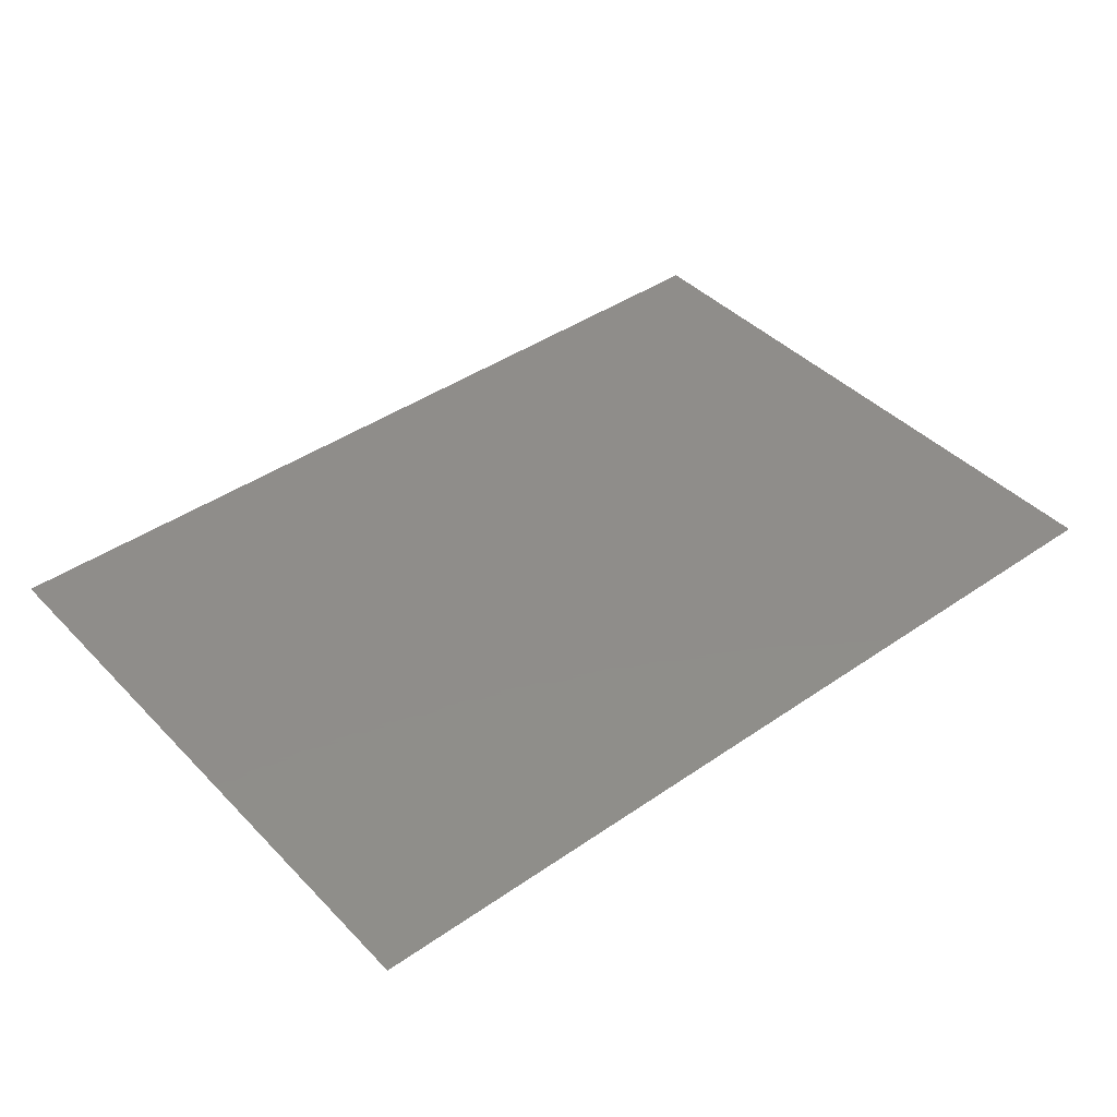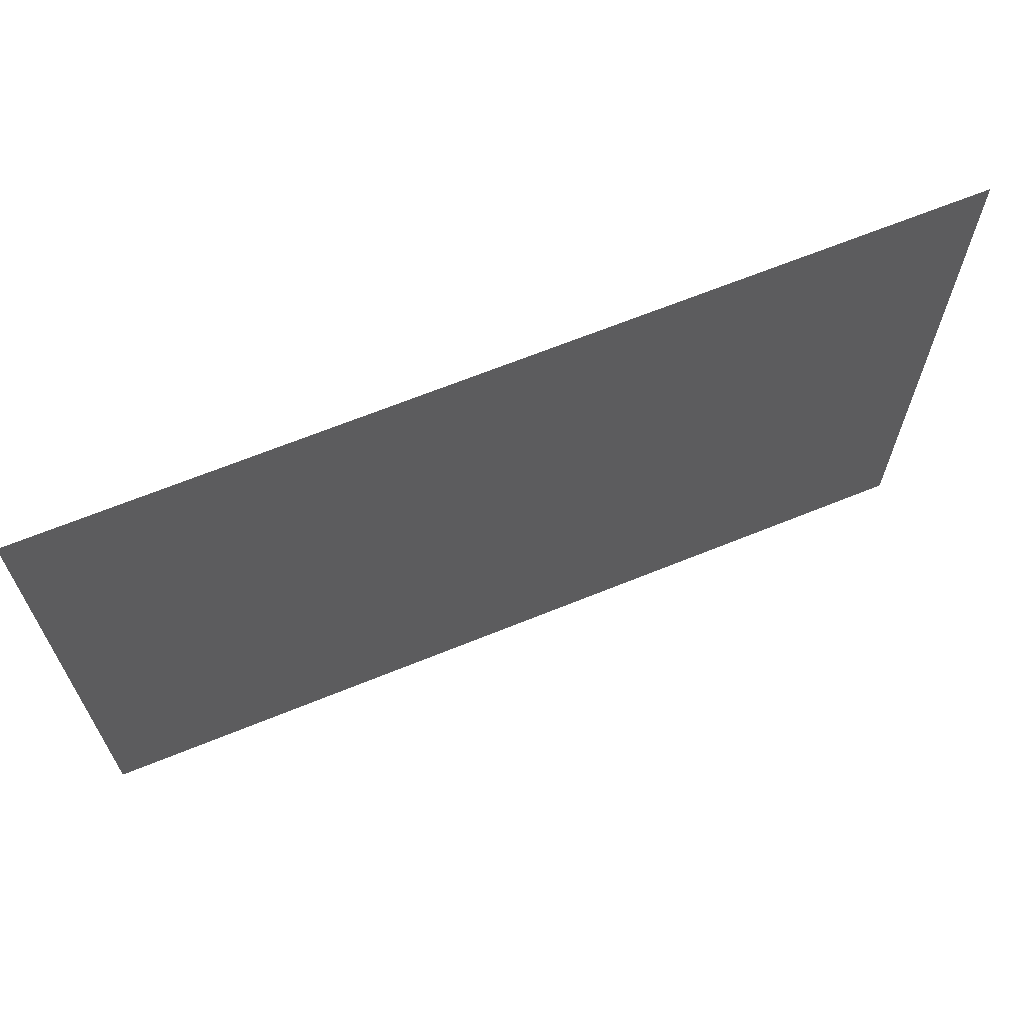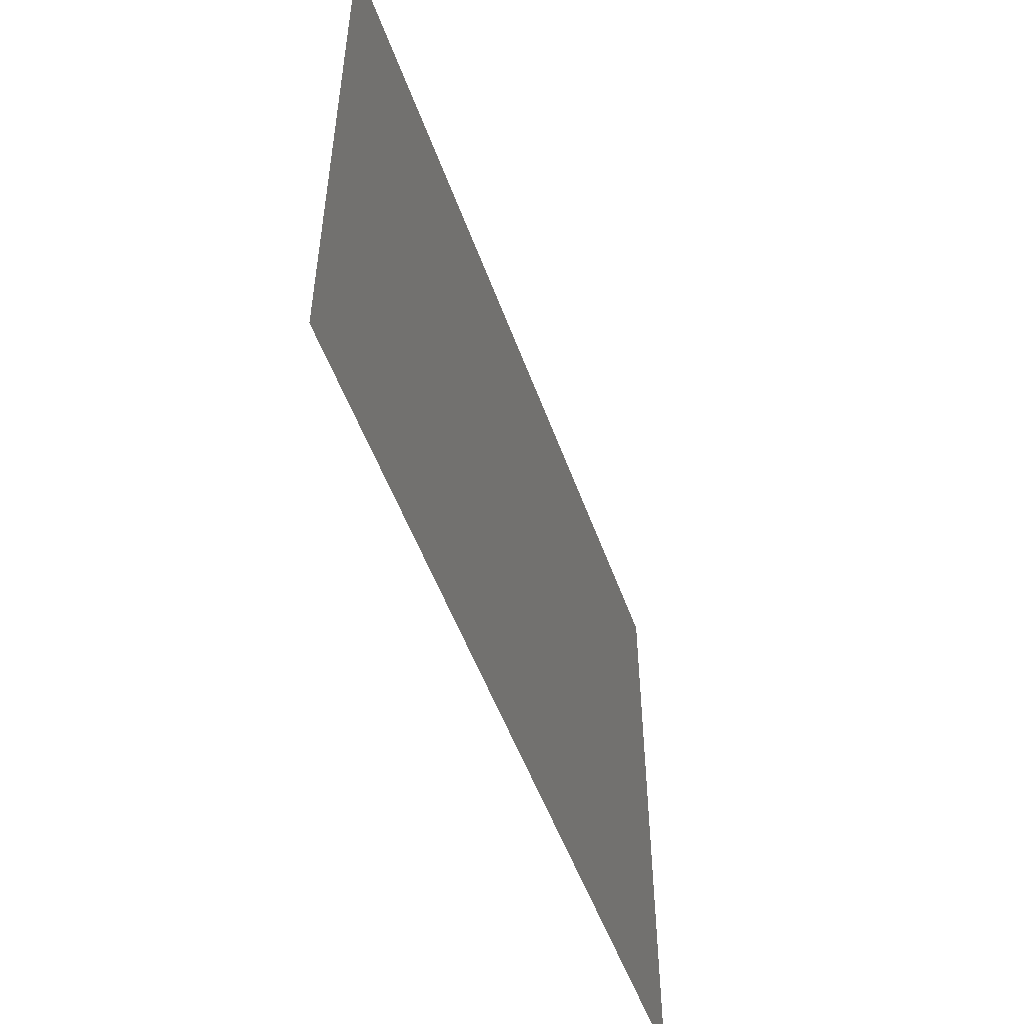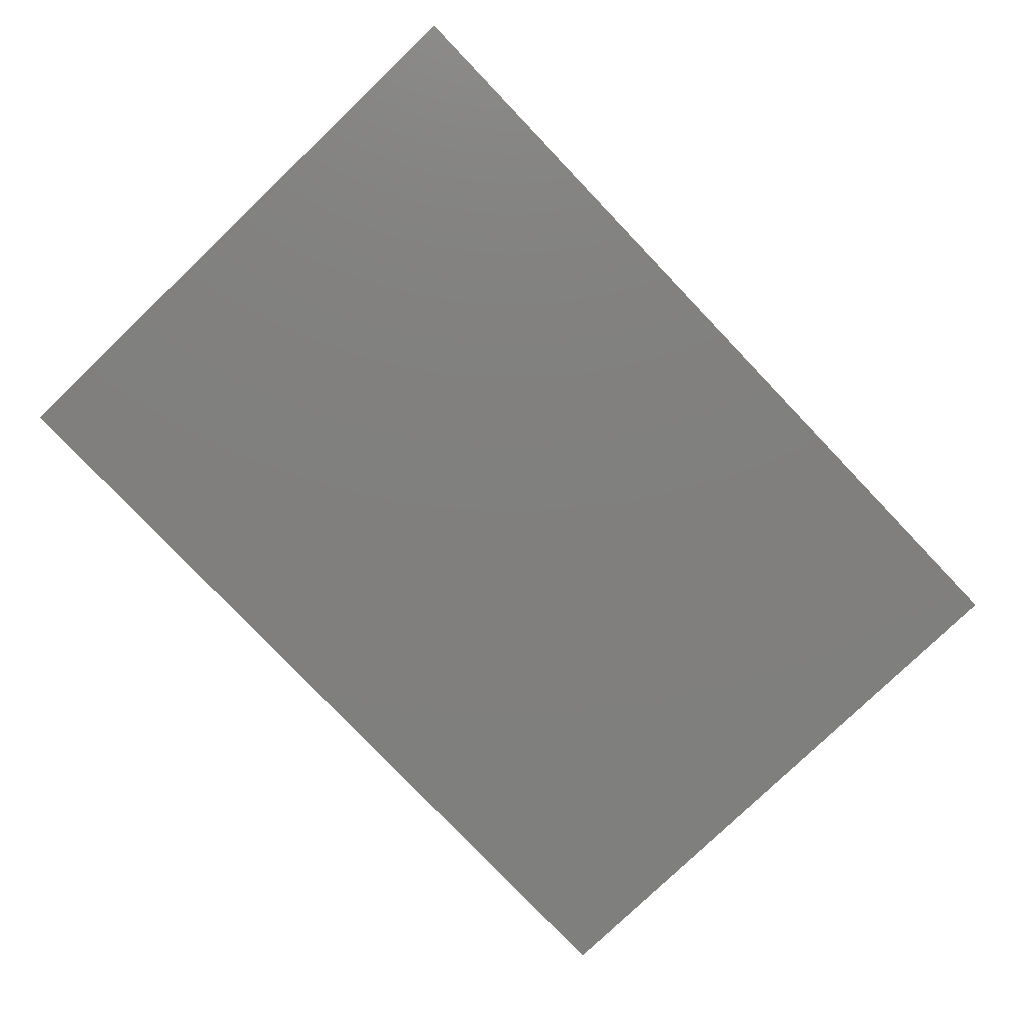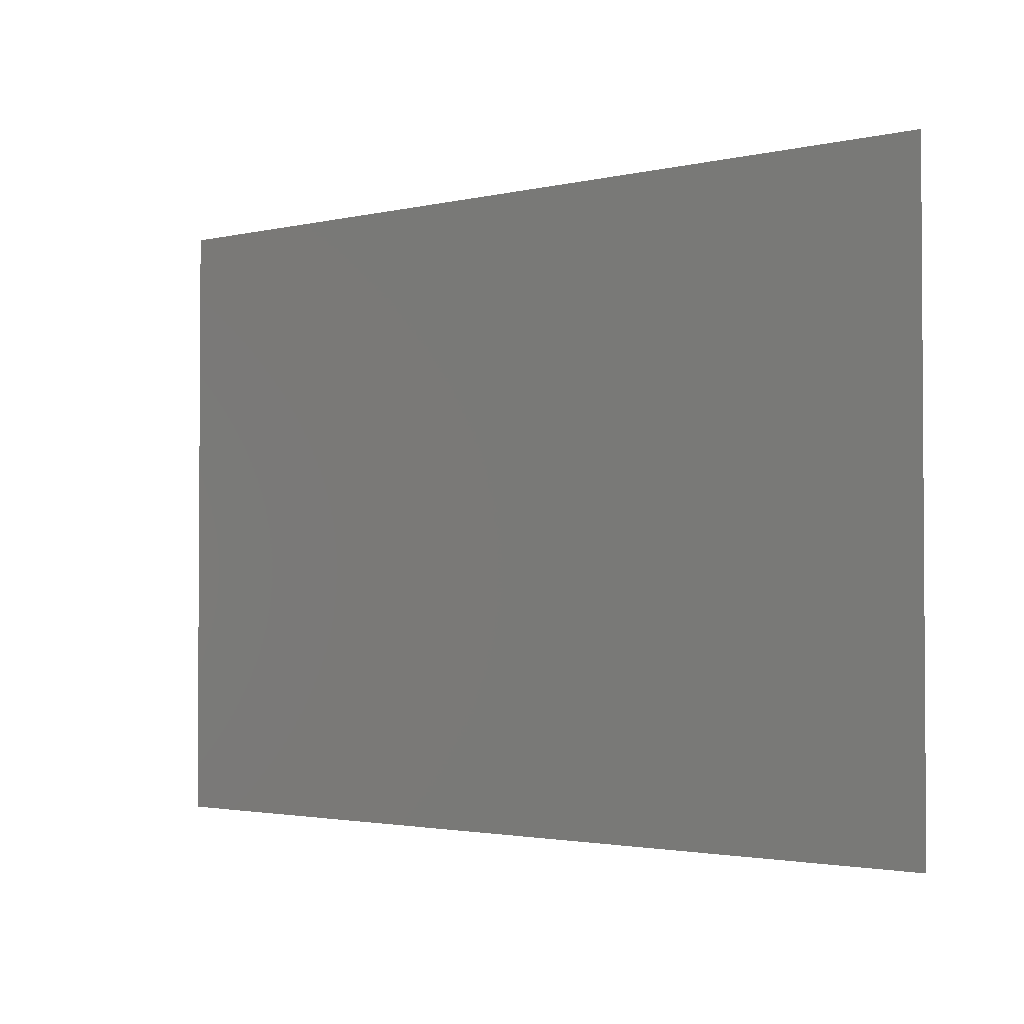
<metadata>
{"format":"stl","ext":"stl","renderer":"f3d","projection":"perspective","resolution":1024,"background":"white","views":[{"elev":42.0,"azim":-39.7,"up":"+Y"},{"elev":66.3,"azim":157.8,"up":"+Z"},{"elev":-51.7,"azim":-70.6,"up":"+Z"},{"elev":-79.6,"azim":-46.3,"up":"+Y"},{"elev":-2.2,"azim":-140.1,"up":"+Z"}]}
</metadata>
<code>
# stl→obj: 4 verts, 2 faces
v -3.1 3.47 1.631
v -4.9 3.47 0.3815
v -4.9 3.47 1.631
v -3.1 3.47 0.3815
f 1 2 3
f 1 4 2

</code>
